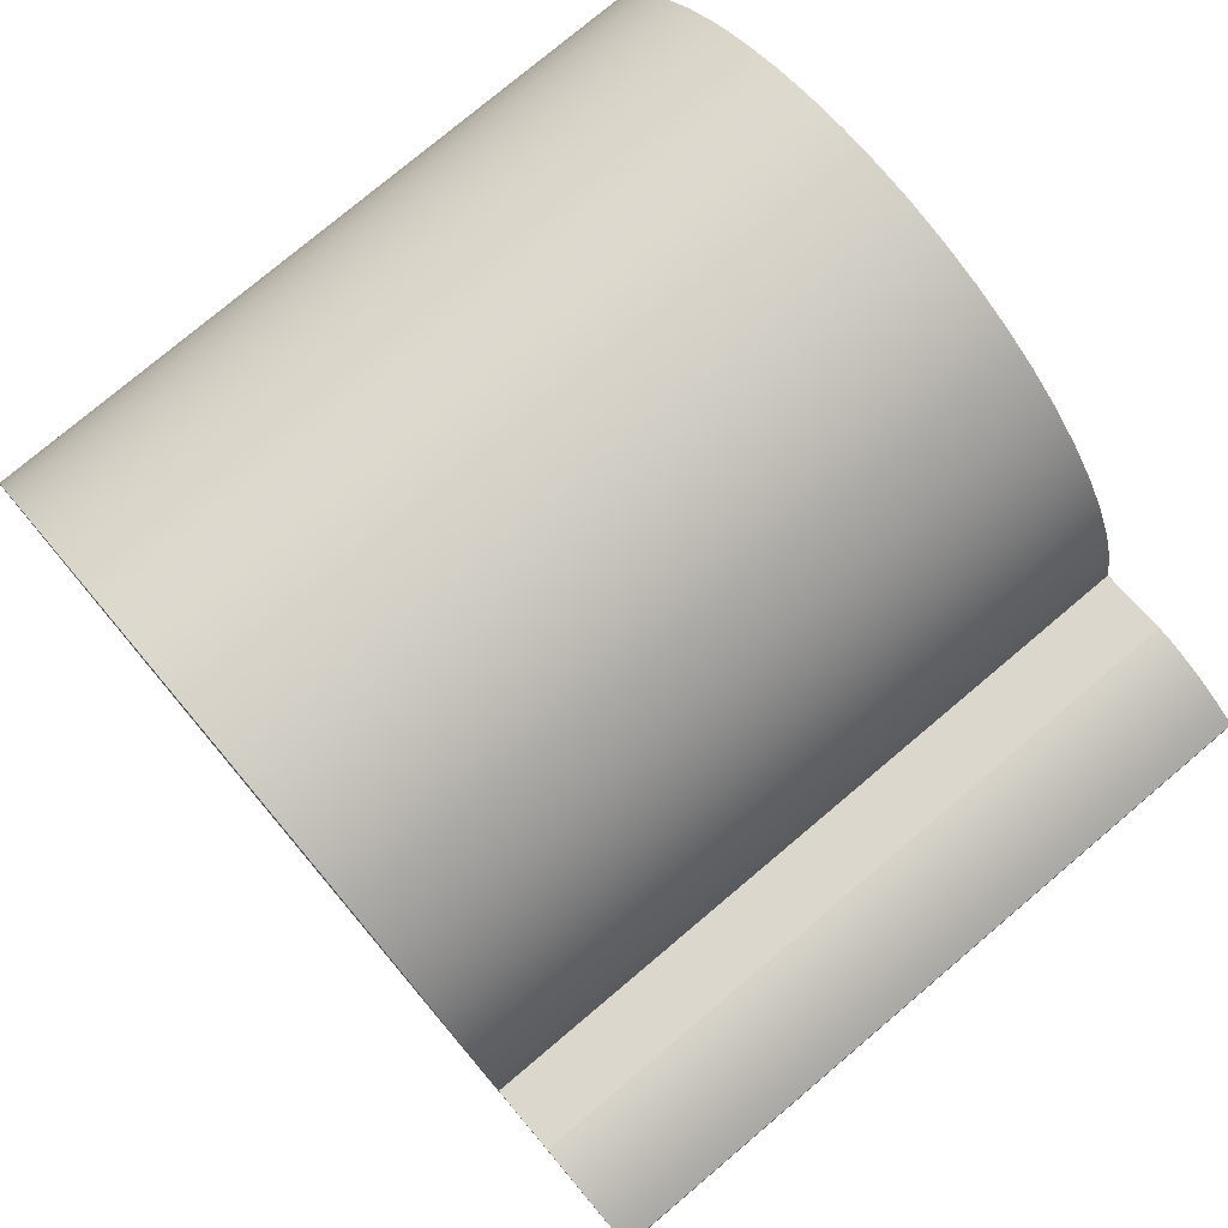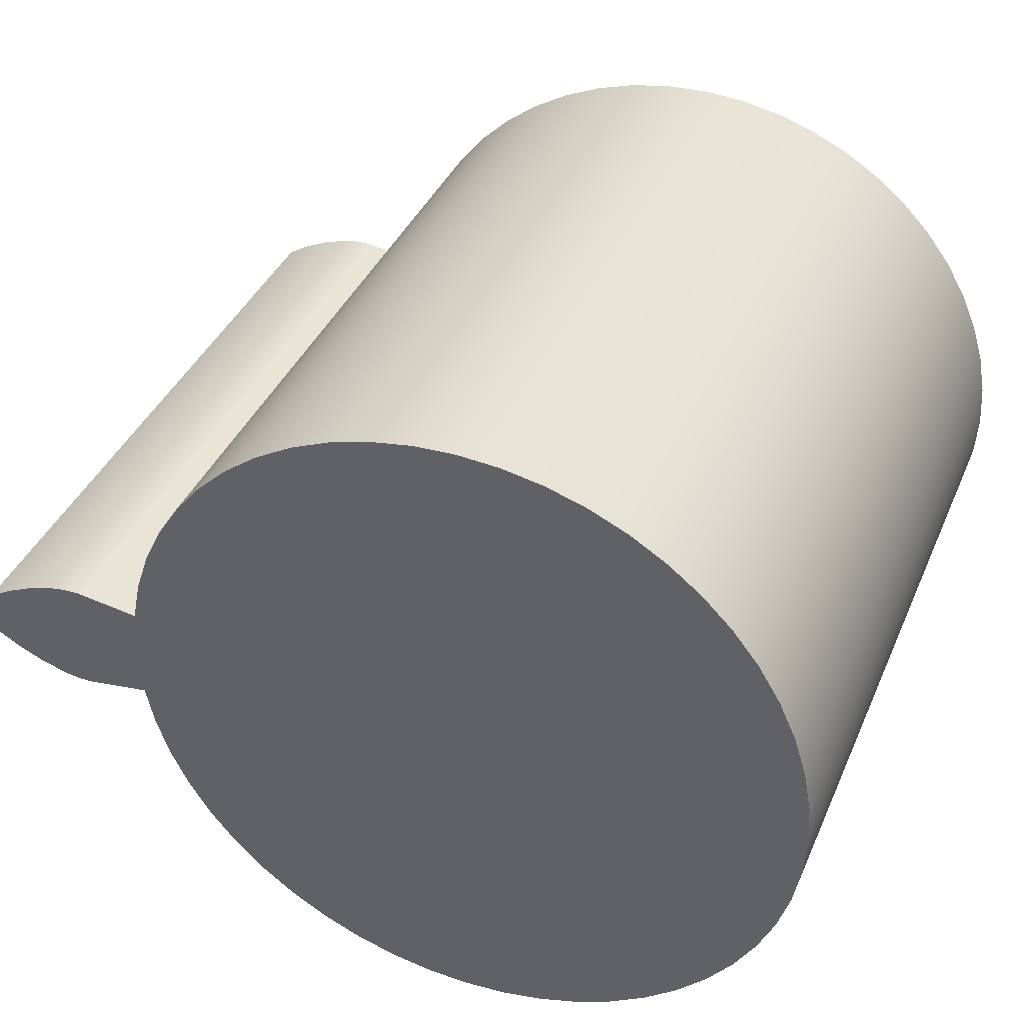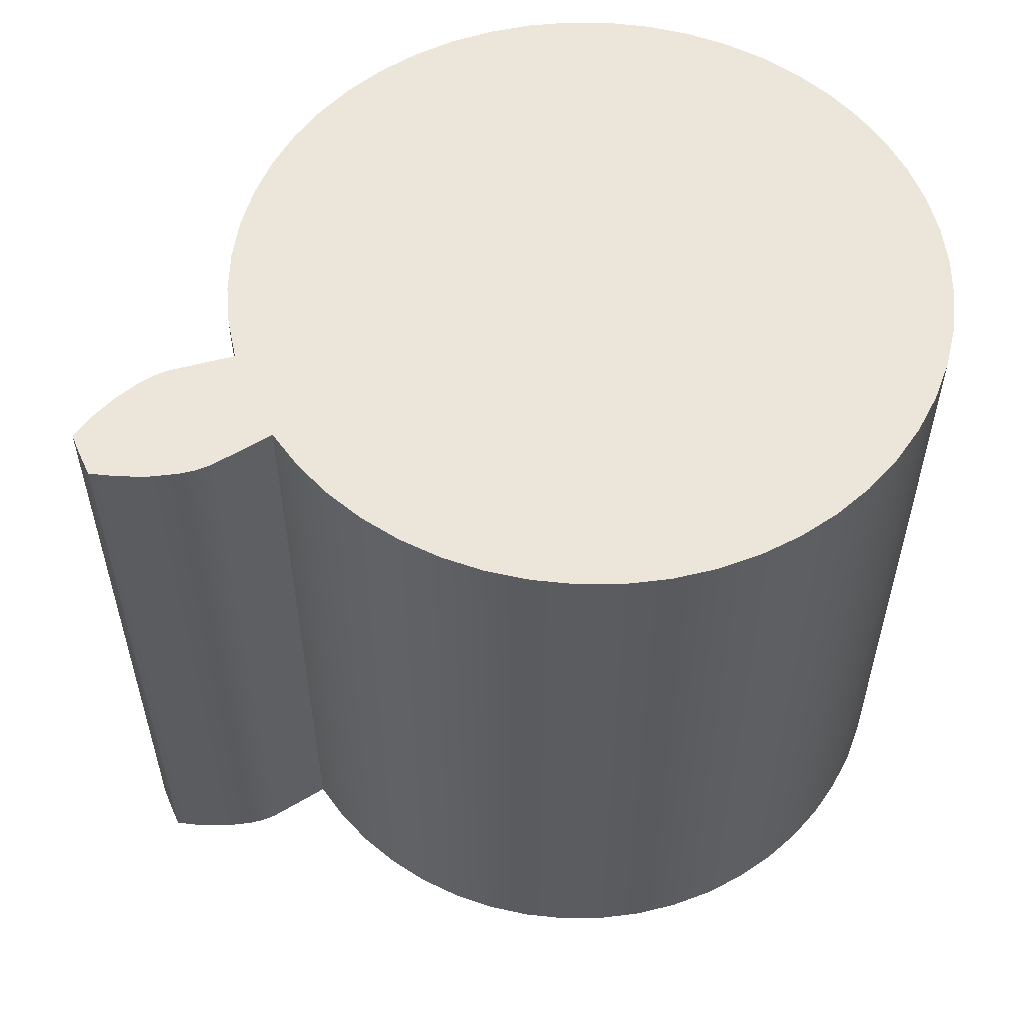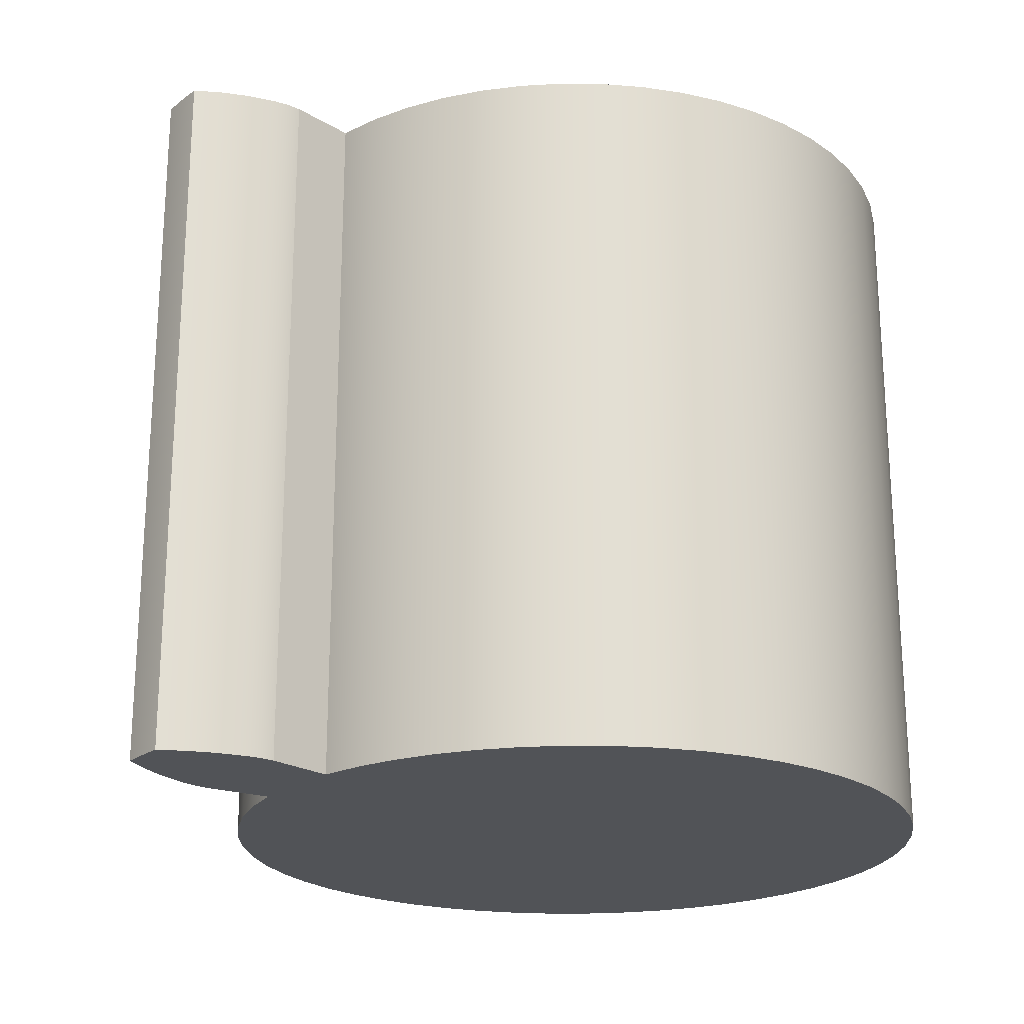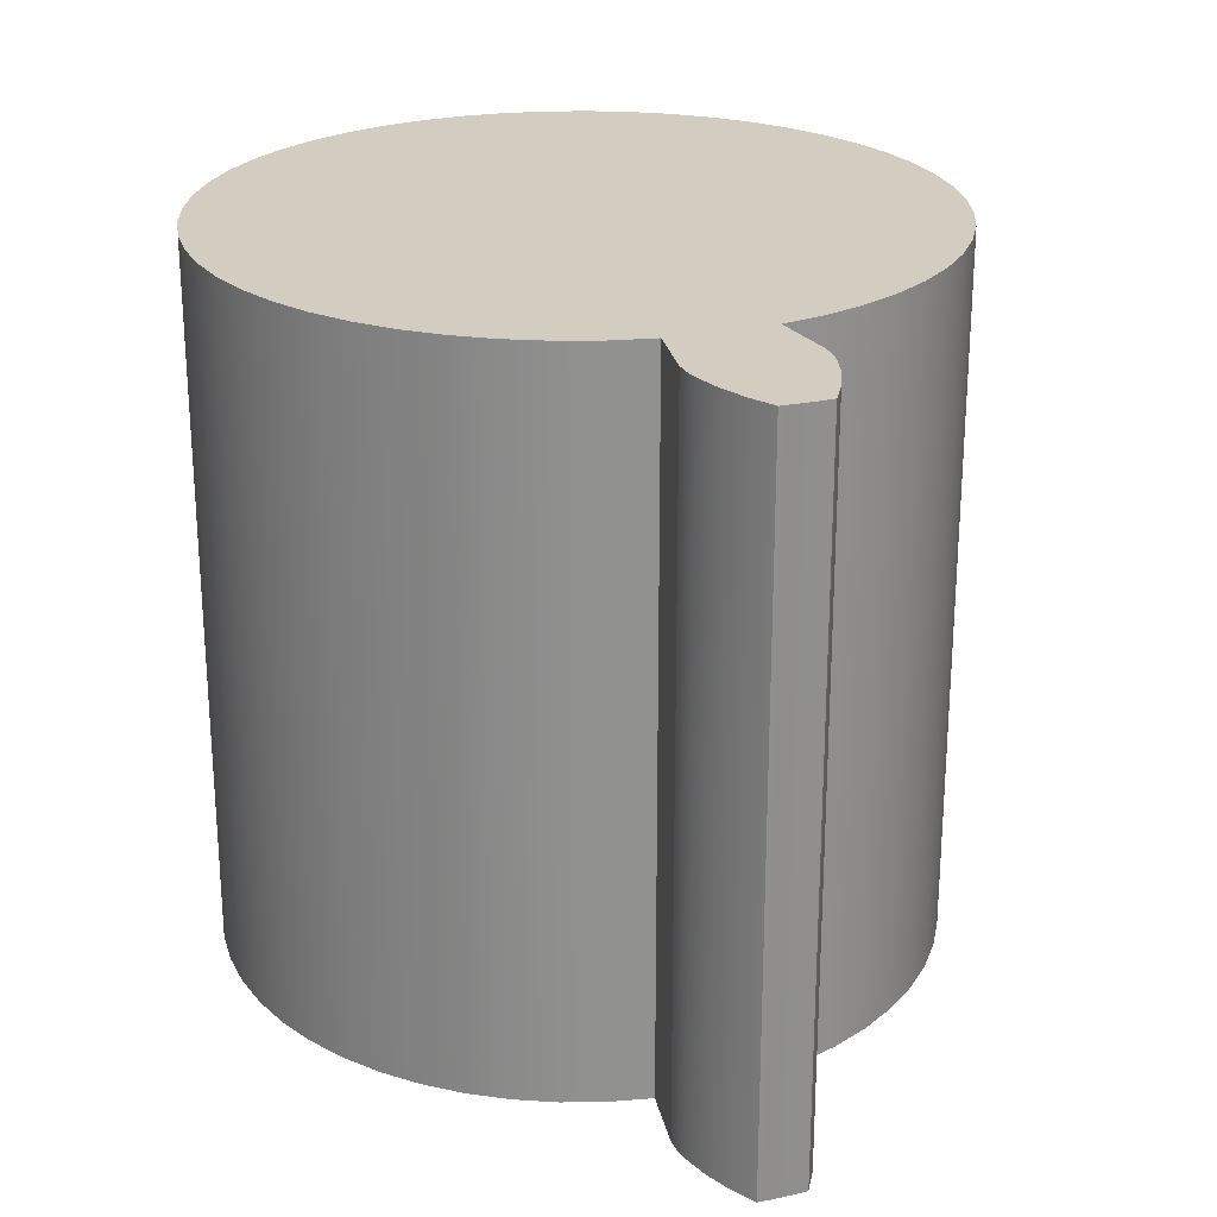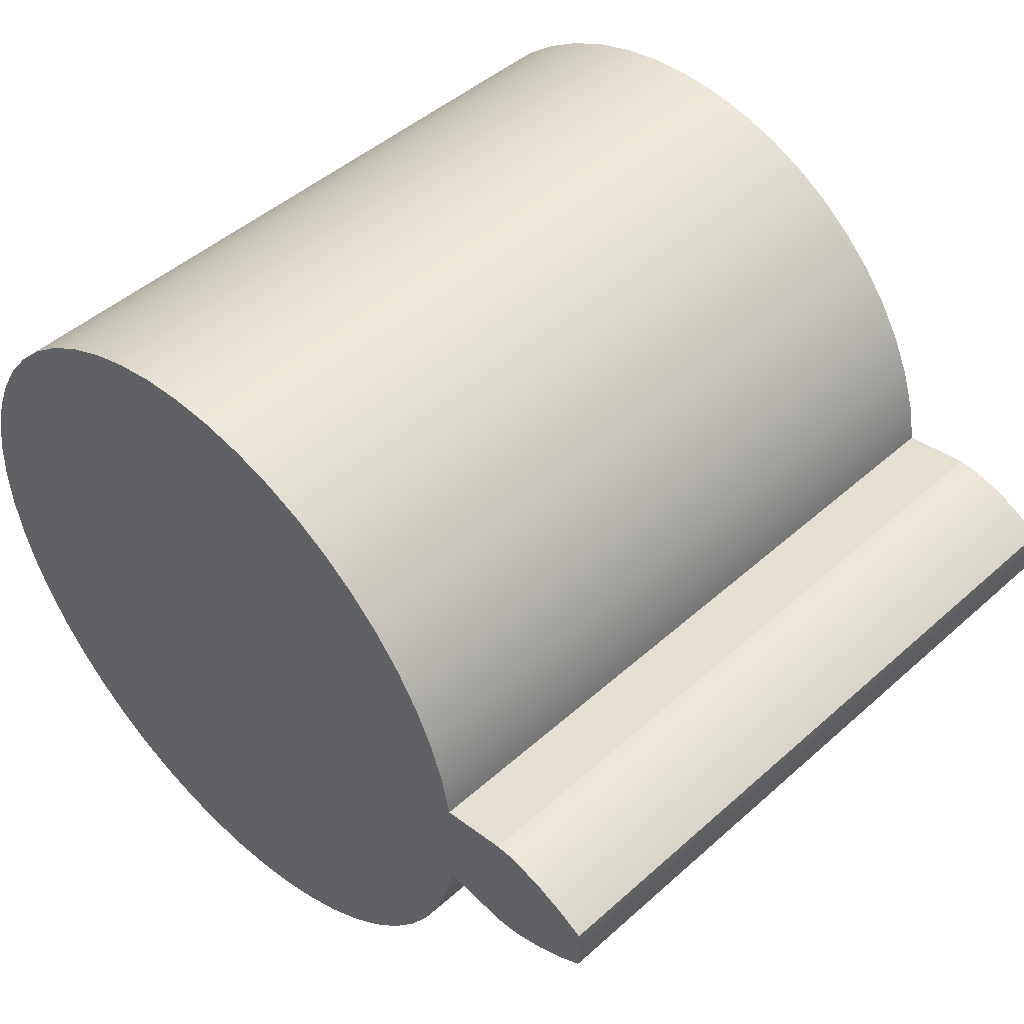
<metadata>
{"format":"obj","ext":"obj","renderer":"f3d","projection":"perspective","resolution":1024,"background":"white","views":[{"elev":77.5,"azim":49.9,"up":"+Y"},{"elev":38.7,"azim":-158.3,"up":"+Y"},{"elev":55.7,"azim":156.1,"up":"+Z"},{"elev":-22.1,"azim":141.8,"up":"+Z"},{"elev":24.5,"azim":70.5,"up":"+Z"},{"elev":46.8,"azim":44.7,"up":"+Y"}]}
</metadata>
<code>
v 0.4948 0.07189 1
v 0.4827 0.1306 1
v 0.4636 0.1873 1
v 0.4378 0.2414 1
v 0.4058 0.2921 1
v 0.368 0.3385 1
v 0.3248 0.3801 1
v 0.277 0.4162 1
v 0.2253 0.4464 1
v 0.1703 0.4701 1
v 0.1128 0.4871 1
v 0.05375 0.4971 1
v -0.006096 0.5 1
v -0.06585 0.4956 1
v -0.1247 0.4842 1
v -0.1817 0.4658 1
v -0.2361 0.4408 1
v -0.2871 0.4093 1
v -0.334 0.3721 1
v -0.3761 0.3294 1
v -0.4128 0.2821 1
v -0.4436 0.2307 1
v -0.468 0.176 1
v -0.4857 0.1187 1
v -0.4964 0.0598 1
v -0.5 6.123e-17 1
v -0.4964 -0.0598 1
v -0.4857 -0.1187 1
v -0.468 -0.176 1
v -0.4436 -0.2307 1
v -0.4128 -0.2821 1
v -0.3761 -0.3294 1
v -0.334 -0.3721 1
v -0.2871 -0.4093 1
v -0.2361 -0.4408 1
v -0.1817 -0.4658 1
v -0.1247 -0.4842 1
v -0.06585 -0.4956 1
v -0.006096 -0.5 1
v 0.05375 -0.4971 1
v 0.1128 -0.4871 1
v 0.1703 -0.4701 1
v 0.2253 -0.4464 1
v 0.277 -0.4162 1
v 0.3248 -0.3801 1
v 0.368 -0.3385 1
v 0.4058 -0.2921 1
v 0.4378 -0.2414 1
v 0.4636 -0.1873 1
v 0.4827 -0.1306 1
v 0.4948 -0.07189 1
v 0.5872 -0.08531 1
v 0.6072 -0.08485 1
v 0.6269 -0.08149 1
v 0.6652 -0.06988 1
v 0.7016 -0.05338 1
v 0.7361 -0.03311 1
v 0.7368 -0.01104 1
v 0.7368 0.01104 1
v 0.7361 0.03311 1
v 0.7016 0.05338 1
v 0.6652 0.06988 1
v 0.6269 0.08149 1
v 0.6072 0.08485 1
v 0.5872 0.08531 1
v 0.7361 0.03311 0
v 0.7016 0.05338 0
v 0.6652 0.06988 0
v 0.6269 0.08149 0
v 0.6072 0.08485 0
v 0.5872 0.08531 0
v 0.5872 0.08531 1
v 0.6072 0.08485 1
v 0.6269 0.08149 1
v 0.6652 0.06988 1
v 0.7016 0.05338 1
v 0.7361 0.03311 1
v 0.5872 0.08531 0
v 0.4948 0.07189 0
v 0.4948 0.07189 1
v 0.5872 0.08531 1
v 0.7361 -0.03311 0
v 0.7368 -0.01104 0
v 0.7368 0.01104 0
v 0.7361 0.03311 0
v 0.7361 0.03311 1
v 0.7368 0.01104 1
v 0.7368 -0.01104 1
v 0.7361 -0.03311 1
v 0.4948 -0.07189 0
v 0.5872 -0.08531 0
v 0.5872 -0.08531 1
v 0.4948 -0.07189 1
v 0.5872 -0.08531 0
v 0.6072 -0.08485 0
v 0.6269 -0.08149 0
v 0.6652 -0.06988 0
v 0.7016 -0.05338 0
v 0.7361 -0.03311 0
v 0.7361 -0.03311 1
v 0.7016 -0.05338 1
v 0.6652 -0.06988 1
v 0.6269 -0.08149 1
v 0.6072 -0.08485 1
v 0.5872 -0.08531 1
v 0.4948 -0.07189 0
v 0.4827 -0.1306 0
v 0.4636 -0.1873 0
v 0.4378 -0.2414 0
v 0.4058 -0.2921 0
v 0.368 -0.3385 0
v 0.3248 -0.3801 0
v 0.277 -0.4162 0
v 0.2253 -0.4464 0
v 0.1703 -0.4701 0
v 0.1128 -0.4871 0
v 0.05375 -0.4971 0
v -0.006096 -0.5 0
v -0.06585 -0.4956 0
v -0.1247 -0.4842 0
v -0.1817 -0.4658 0
v -0.2361 -0.4408 0
v -0.2871 -0.4093 0
v -0.334 -0.3721 0
v -0.3761 -0.3294 0
v -0.4128 -0.2821 0
v -0.4436 -0.2307 0
v -0.468 -0.176 0
v -0.4857 -0.1187 0
v -0.4964 -0.0598 0
v -0.5 1.608e-16 0
v -0.4964 0.0598 0
v -0.4857 0.1187 0
v -0.468 0.176 0
v -0.4436 0.2307 0
v -0.4128 0.2821 0
v -0.3761 0.3294 0
v -0.334 0.3721 0
v -0.2871 0.4093 0
v -0.2361 0.4408 0
v -0.1817 0.4658 0
v -0.1247 0.4842 0
v -0.06585 0.4956 0
v -0.006096 0.5 0
v 0.05375 0.4971 0
v 0.1128 0.4871 0
v 0.1703 0.4701 0
v 0.2253 0.4464 0
v 0.277 0.4162 0
v 0.3248 0.3801 0
v 0.368 0.3385 0
v 0.4058 0.2921 0
v 0.4378 0.2414 0
v 0.4636 0.1873 0
v 0.4827 0.1306 0
v 0.4948 0.07189 0
v 0.5872 0.08531 0
v 0.6072 0.08485 0
v 0.6269 0.08149 0
v 0.6652 0.06988 0
v 0.7016 0.05338 0
v 0.7361 0.03311 0
v 0.7368 0.01104 0
v 0.7368 -0.01104 0
v 0.7361 -0.03311 0
v 0.7016 -0.05338 0
v 0.6652 -0.06988 0
v 0.6269 -0.08149 0
v 0.6072 -0.08485 0
v 0.5872 -0.08531 0
v 0.4948 0.07189 1
v 0.4948 0.07189 0
v 0.4827 0.1306 0
v 0.4636 0.1873 0
v 0.4378 0.2414 0
v 0.4058 0.2921 0
v 0.368 0.3385 0
v 0.3248 0.3801 0
v 0.277 0.4162 0
v 0.2253 0.4464 0
v 0.1703 0.4701 0
v 0.1128 0.4871 0
v 0.05375 0.4971 0
v -0.006096 0.5 0
v -0.06585 0.4956 0
v -0.1247 0.4842 0
v -0.1817 0.4658 0
v -0.2361 0.4408 0
v -0.2871 0.4093 0
v -0.334 0.3721 0
v -0.3761 0.3294 0
v -0.4128 0.2821 0
v -0.4436 0.2307 0
v -0.468 0.176 0
v -0.4857 0.1187 0
v -0.4964 0.0598 0
v -0.5 1.608e-16 0
v -0.4964 -0.0598 0
v -0.4857 -0.1187 0
v -0.468 -0.176 0
v -0.4436 -0.2307 0
v -0.4128 -0.2821 0
v -0.3761 -0.3294 0
v -0.334 -0.3721 0
v -0.2871 -0.4093 0
v -0.2361 -0.4408 0
v -0.1817 -0.4658 0
v -0.1247 -0.4842 0
v -0.06585 -0.4956 0
v -0.006096 -0.5 0
v 0.05375 -0.4971 0
v 0.1128 -0.4871 0
v 0.1703 -0.4701 0
v 0.2253 -0.4464 0
v 0.277 -0.4162 0
v 0.3248 -0.3801 0
v 0.368 -0.3385 0
v 0.4058 -0.2921 0
v 0.4378 -0.2414 0
v 0.4636 -0.1873 0
v 0.4827 -0.1306 0
v 0.4948 -0.07189 0
v 0.4948 -0.07189 1
v 0.4827 -0.1306 1
v 0.4636 -0.1873 1
v 0.4378 -0.2414 1
v 0.4058 -0.2921 1
v 0.368 -0.3385 1
v 0.3248 -0.3801 1
v 0.277 -0.4162 1
v 0.2253 -0.4464 1
v 0.1703 -0.4701 1
v 0.1128 -0.4871 1
v 0.05375 -0.4971 1
v -0.006096 -0.5 1
v -0.06585 -0.4956 1
v -0.1247 -0.4842 1
v -0.1817 -0.4658 1
v -0.2361 -0.4408 1
v -0.2871 -0.4093 1
v -0.334 -0.3721 1
v -0.3761 -0.3294 1
v -0.4128 -0.2821 1
v -0.4436 -0.2307 1
v -0.468 -0.176 1
v -0.4857 -0.1187 1
v -0.4964 -0.0598 1
v -0.5 6.123e-17 1
v -0.4964 0.0598 1
v -0.4857 0.1187 1
v -0.468 0.176 1
v -0.4436 0.2307 1
v -0.4128 0.2821 1
v -0.3761 0.3294 1
v -0.334 0.3721 1
v -0.2871 0.4093 1
v -0.2361 0.4408 1
v -0.1817 0.4658 1
v -0.1247 0.4842 1
v -0.06585 0.4956 1
v -0.006096 0.5 1
v 0.05375 0.4971 1
v 0.1128 0.4871 1
v 0.1703 0.4701 1
v 0.2253 0.4464 1
v 0.277 0.4162 1
v 0.3248 0.3801 1
v 0.368 0.3385 1
v 0.4058 0.2921 1
v 0.4378 0.2414 1
v 0.4636 0.1873 1
v 0.4827 0.1306 1
f 2 24 1
f 1 24 25
f 1 25 26
f 24 2 23
f 23 2 3
f 23 3 22
f 22 3 4
f 22 4 21
f 21 4 5
f 21 5 20
f 20 5 6
f 20 6 19
f 19 6 7
f 19 7 18
f 18 7 8
f 18 8 17
f 17 8 9
f 17 9 16
f 16 9 10
f 16 10 15
f 15 10 11
f 15 11 14
f 14 11 12
f 14 12 13
f 26 27 1
f 1 27 28
f 1 28 51
f 51 28 50
f 50 28 29
f 50 29 49
f 49 29 30
f 49 30 48
f 48 30 31
f 48 31 47
f 47 31 32
f 47 32 46
f 46 32 33
f 46 33 45
f 45 33 34
f 45 34 44
f 44 34 35
f 44 35 43
f 43 35 36
f 43 36 42
f 42 36 37
f 42 37 41
f 41 37 38
f 41 38 40
f 40 38 39
f 51 52 1
f 1 52 65
f 65 52 53
f 65 53 64
f 64 53 54
f 64 54 63
f 63 54 62
f 62 54 55
f 62 55 56
f 57 58 56
f 56 58 61
f 56 61 62
f 58 59 61
f 61 59 60
f 66 67 77
f 77 67 76
f 76 67 68
f 76 68 75
f 75 68 69
f 75 69 74
f 74 69 70
f 74 70 73
f 73 70 71
f 73 71 72
f 78 79 81
f 81 79 80
f 89 82 88
f 88 82 83
f 88 83 87
f 87 83 84
f 87 84 86
f 86 84 85
f 90 91 93
f 93 91 92
f 94 95 105
f 105 95 104
f 104 95 96
f 104 96 103
f 103 96 97
f 103 97 102
f 102 97 98
f 102 98 101
f 101 98 99
f 101 99 100
f 107 129 106
f 106 129 156
f 106 156 170
f 170 156 157
f 170 157 158
f 129 107 128
f 128 107 108
f 128 108 127
f 127 108 109
f 127 109 126
f 126 109 110
f 126 110 125
f 125 110 111
f 125 111 124
f 124 111 112
f 124 112 123
f 123 112 113
f 123 113 122
f 122 113 114
f 122 114 121
f 121 114 115
f 121 115 120
f 120 115 116
f 120 116 119
f 119 116 117
f 119 117 118
f 129 130 156
f 156 130 131
f 156 131 132
f 132 133 156
f 156 133 155
f 155 133 134
f 155 134 154
f 154 134 135
f 154 135 153
f 153 135 136
f 153 136 152
f 152 136 137
f 152 137 151
f 151 137 138
f 151 138 150
f 150 138 139
f 150 139 149
f 149 139 140
f 149 140 148
f 148 140 141
f 148 141 147
f 147 141 142
f 147 142 146
f 146 142 143
f 146 143 145
f 145 143 144
f 170 158 169
f 169 158 159
f 169 159 168
f 168 159 160
f 168 160 167
f 167 160 166
f 166 160 161
f 166 161 164
f 164 161 163
f 163 161 162
f 164 165 166
f 171 172 272
f 272 172 173
f 272 173 271
f 271 173 174
f 271 174 270
f 270 174 175
f 270 175 269
f 269 175 176
f 269 176 268
f 268 176 177
f 268 177 267
f 267 177 178
f 267 178 266
f 266 178 179
f 266 179 265
f 265 179 180
f 265 180 264
f 264 180 181
f 264 181 263
f 263 181 182
f 263 182 262
f 262 182 183
f 262 183 261
f 261 183 184
f 261 184 260
f 260 184 185
f 260 185 259
f 259 185 186
f 259 186 258
f 258 186 187
f 258 187 257
f 257 187 188
f 257 188 256
f 256 188 189
f 256 189 255
f 255 189 190
f 255 190 254
f 254 190 191
f 254 191 253
f 253 191 192
f 253 192 252
f 252 192 193
f 252 193 251
f 251 193 194
f 251 194 250
f 250 194 195
f 250 195 249
f 249 195 196
f 249 196 248
f 248 196 197
f 248 197 247
f 247 197 198
f 247 198 246
f 246 198 199
f 246 199 245
f 245 199 200
f 245 200 244
f 244 200 201
f 244 201 243
f 243 201 202
f 243 202 242
f 242 202 203
f 242 203 241
f 241 203 204
f 241 204 240
f 240 204 205
f 240 205 239
f 239 205 206
f 239 206 238
f 238 206 207
f 238 207 237
f 237 207 208
f 237 208 236
f 236 208 209
f 236 209 235
f 235 209 210
f 235 210 234
f 234 210 211
f 234 211 233
f 233 211 212
f 233 212 232
f 232 212 213
f 232 213 231
f 231 213 214
f 231 214 230
f 230 214 215
f 230 215 229
f 229 215 216
f 229 216 228
f 228 216 217
f 228 217 227
f 227 217 218
f 227 218 226
f 226 218 219
f 226 219 225
f 225 219 220
f 225 220 224
f 224 220 221
f 224 221 223
f 223 221 222

</code>
